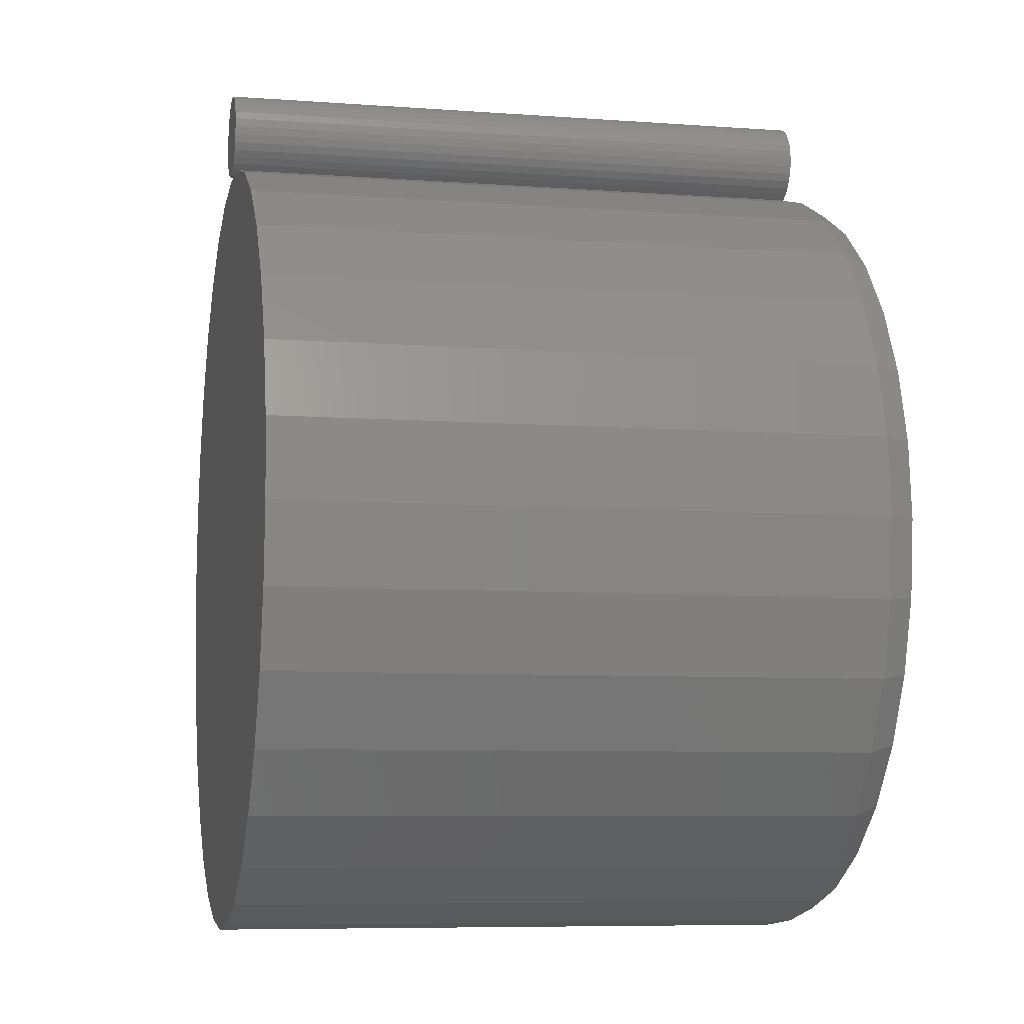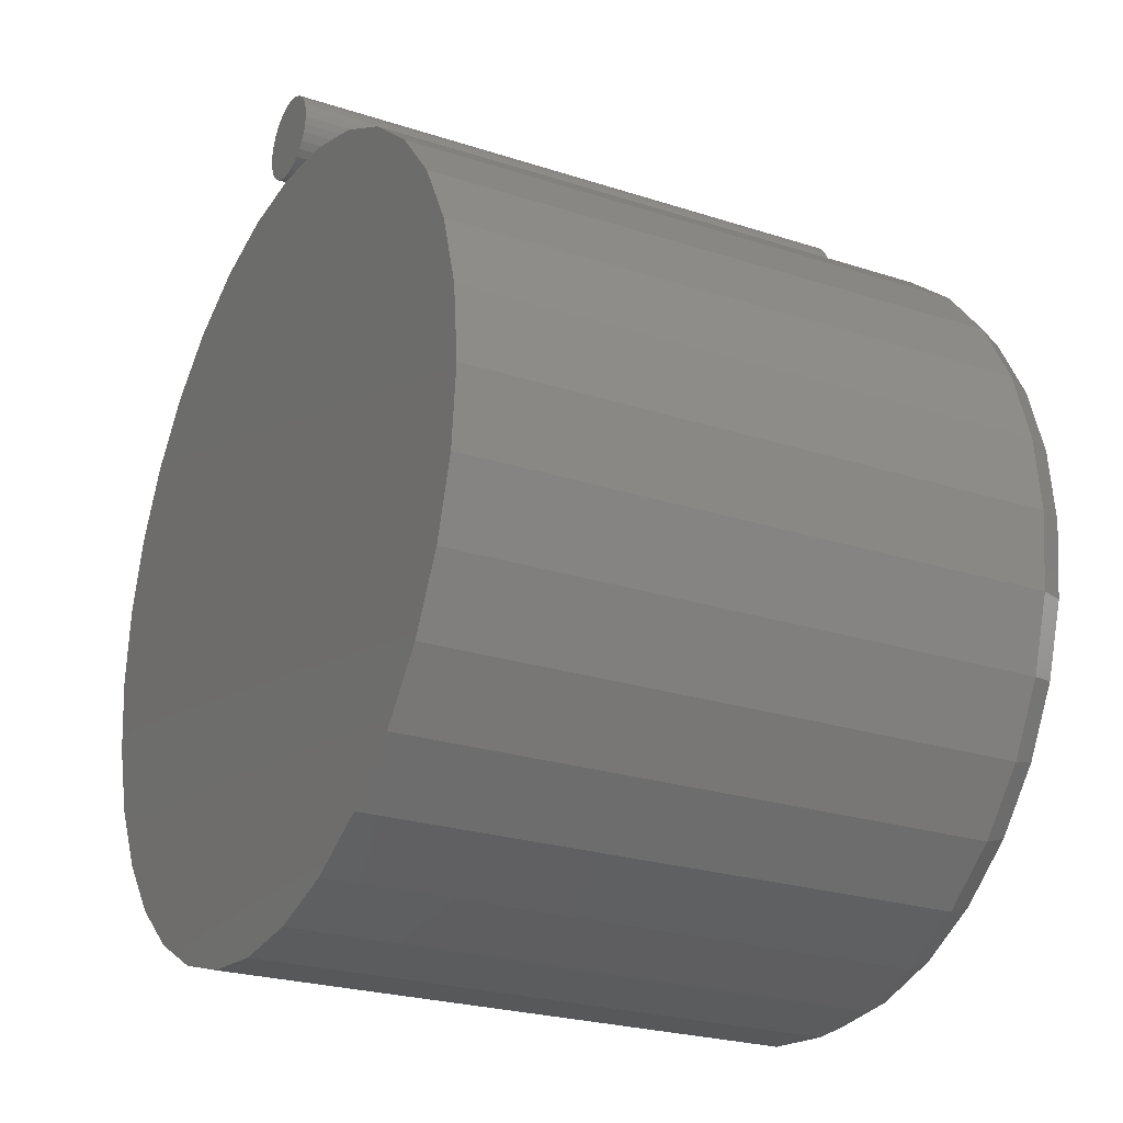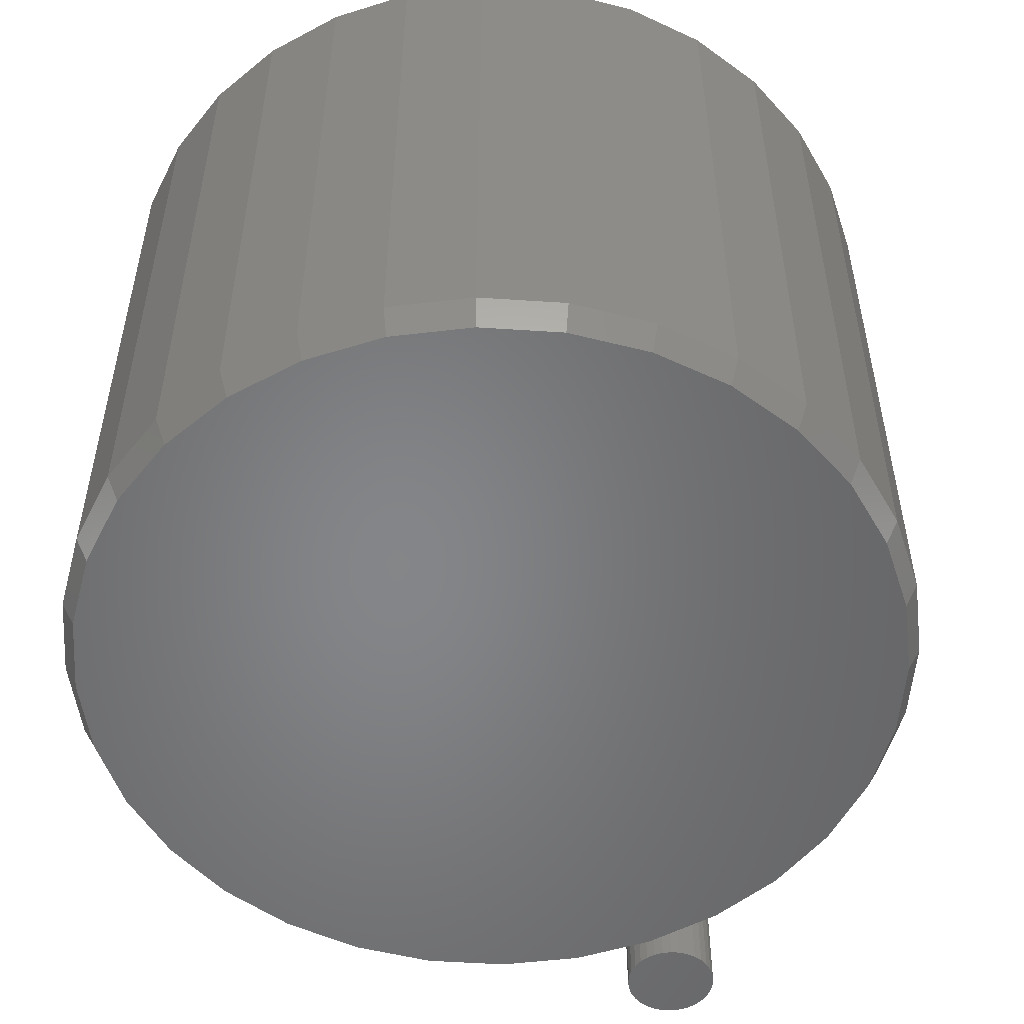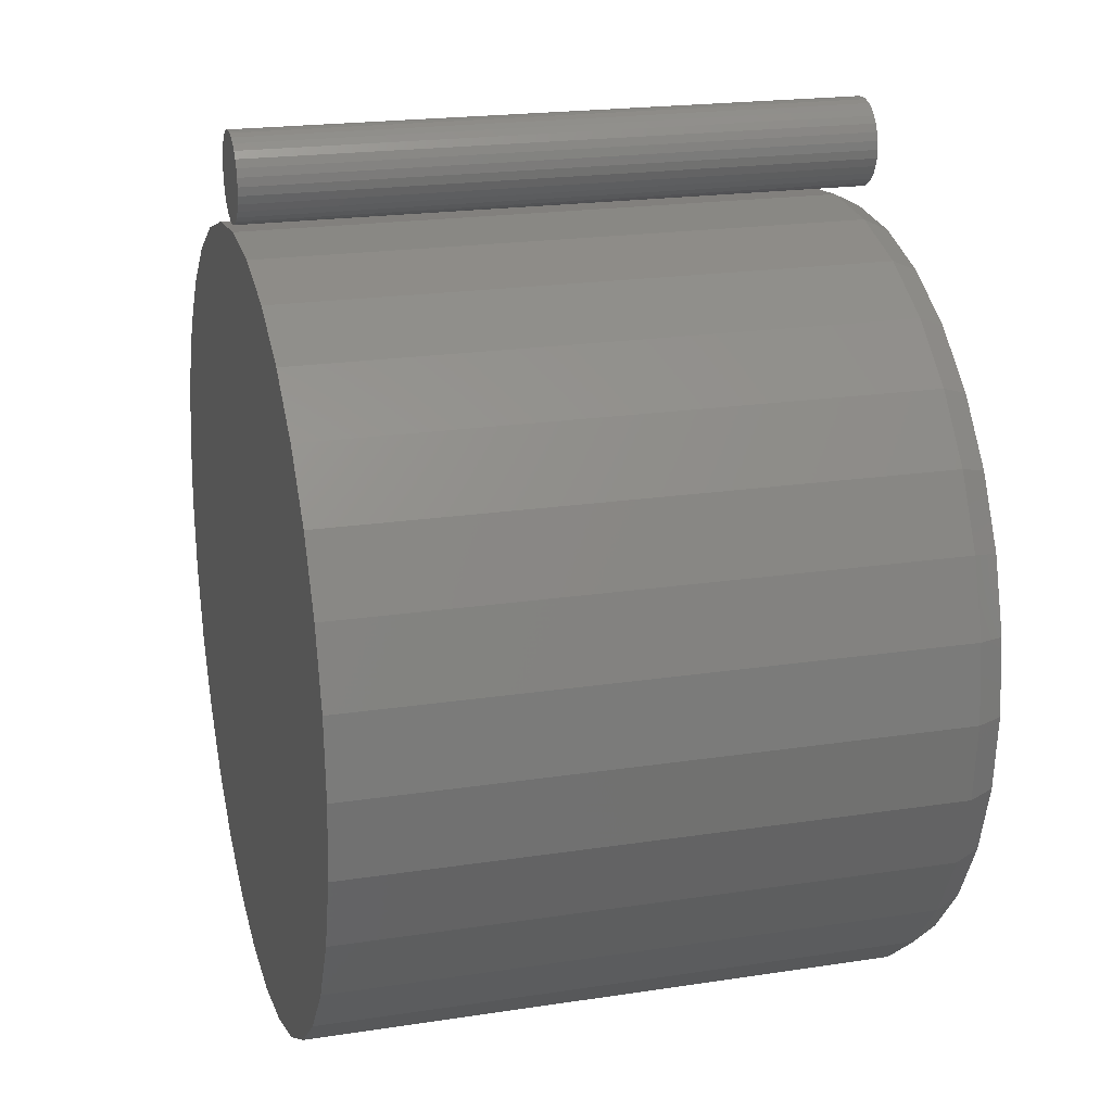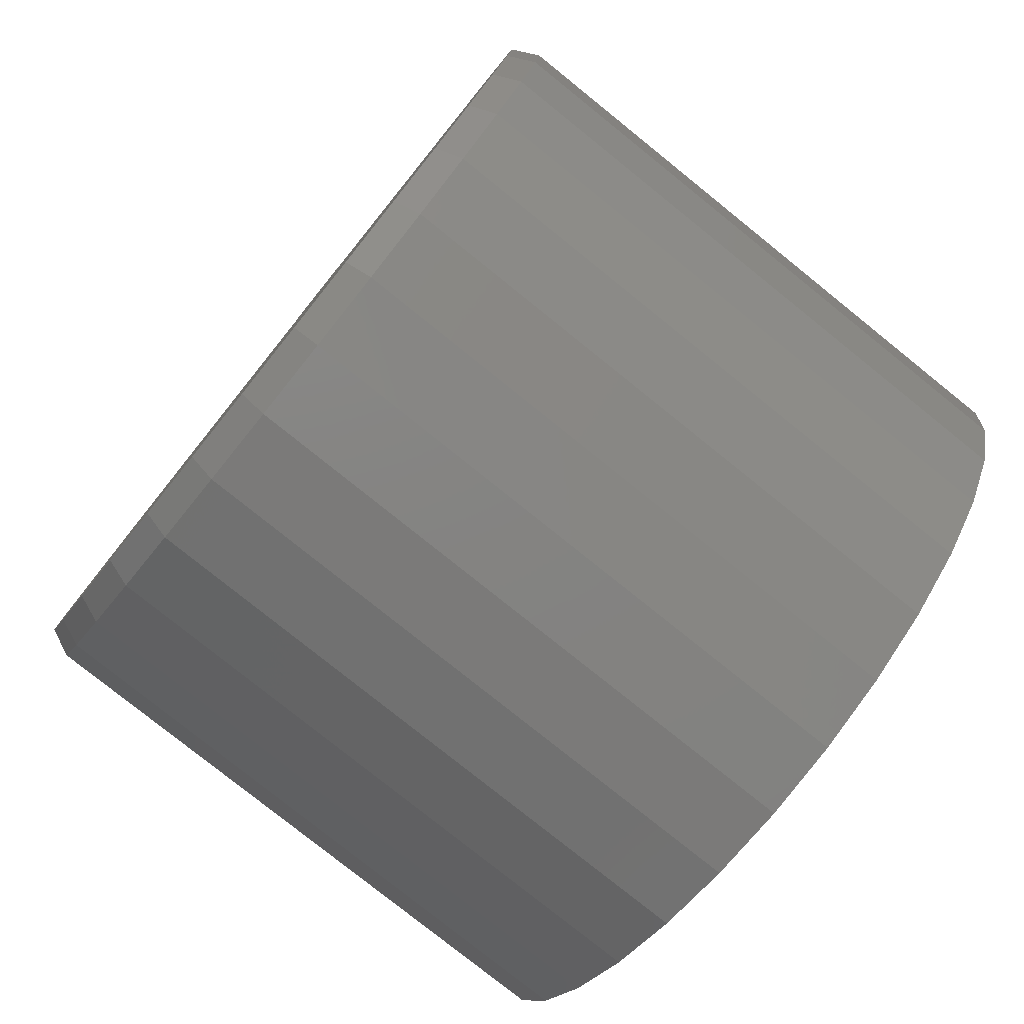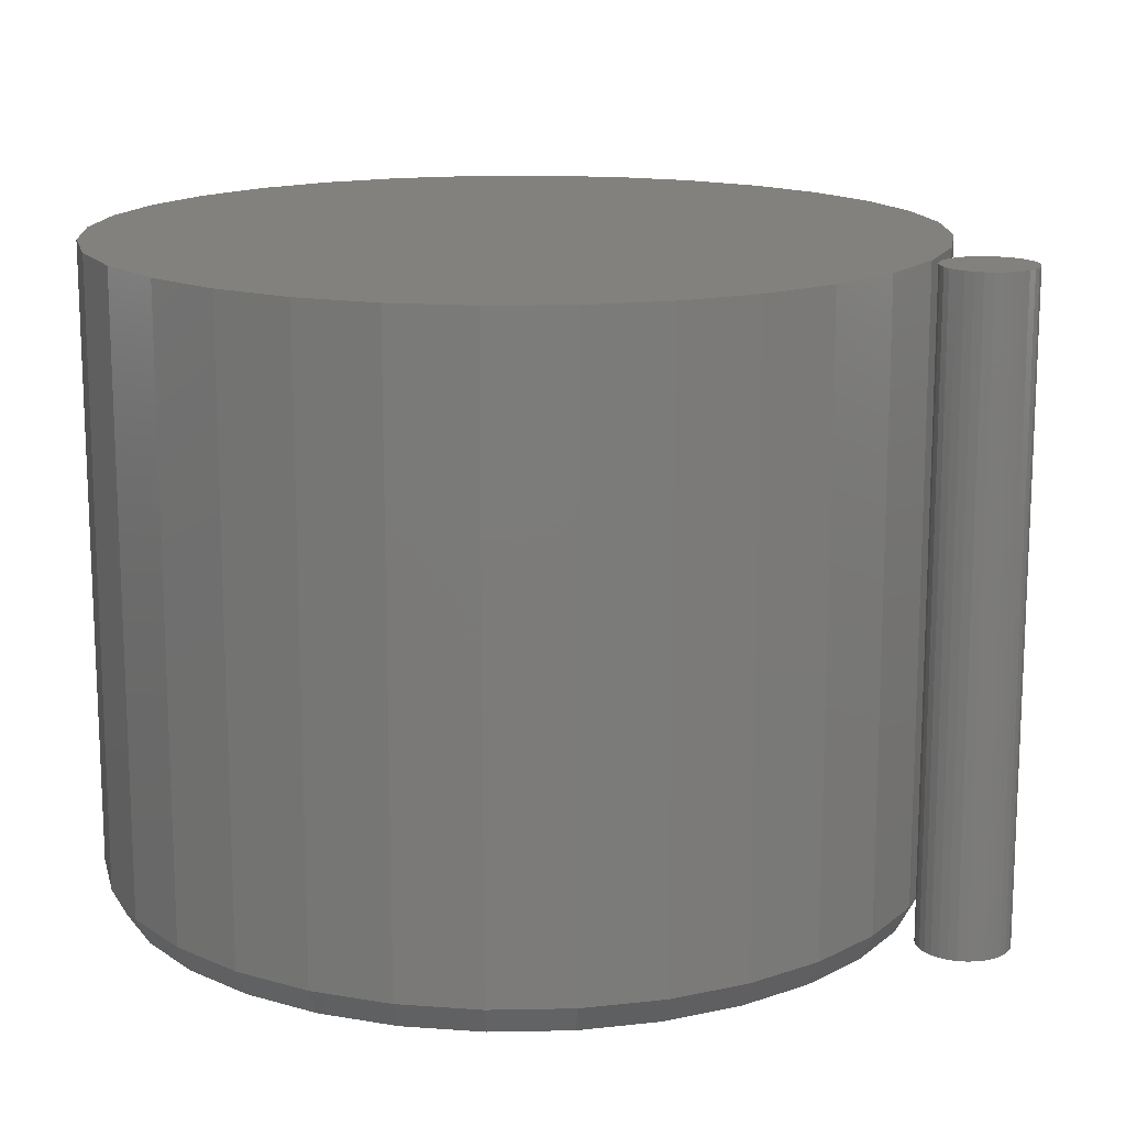
<metadata>
{"format":"stl","ext":"stl","renderer":"f3d","projection":"perspective","resolution":1024,"background":"white","views":[{"elev":-7.4,"azim":78.1,"up":"+Y"},{"elev":-24.4,"azim":61.8,"up":"+Y"},{"elev":-52.8,"azim":24.1,"up":"+Z"},{"elev":20.6,"azim":74.5,"up":"+Y"},{"elev":-78.7,"azim":-128.8,"up":"+Y"},{"elev":15.2,"azim":115.8,"up":"+Z"}]}
</metadata>
<code>
# stl→obj: 160 verts, 312 faces
v 0.0129 0.5947 0.75
v 0.002632 0.5957 0.75
v -0.007636 0.5947 0.75
v -0.01751 0.5917 0.75
v 0.02277 0.5917 0.75
v -0.02661 0.5869 0.75
v 0.03187 0.5869 0.75
v -0.03458 0.5803 0.75
v 0.03985 0.5803 0.75
v -0.04113 0.5723 0.75
v 0.04639 0.5723 0.75
v -0.04599 0.5632 0.75
v 0.05126 0.5632 0.75
v -0.04899 0.5534 0.75
v 0.05425 0.5534 0.75
v 0.05425 0.5328 0.75
v -0.04599 0.523 0.75
v 0.05126 0.523 0.75
v -0.04113 0.5139 0.75
v 0.04639 0.5139 0.75
v -0.03458 0.5059 0.75
v 0.03985 0.5059 0.75
v -0.02661 0.4993 0.75
v 0.03187 0.4993 0.75
v -0.01751 0.4945 0.75
v 0.02277 0.4945 0.75
v -0.007636 0.4915 0.75
v 0.0129 0.4915 0.75
v 0.002632 0.4905 0.75
v 0.05526 0.5431 0.75
v -0.05 0.5431 0.75
v -0.04899 0.5328 0.75
v -0.007636 0.5947 0
v 0.002632 0.5957 0
v 0.0129 0.5947 0
v -0.01751 0.5917 0
v 0.02277 0.5917 0
v -0.02661 0.5869 0
v 0.03187 0.5869 0
v -0.03458 0.5803 0
v 0.03985 0.5803 0
v -0.04113 0.5723 0
v 0.04639 0.5723 0
v -0.04599 0.5632 0
v 0.05126 0.5632 0
v -0.04899 0.5534 0
v 0.05425 0.5534 0
v 0.05126 0.523 0
v -0.04599 0.523 0
v 0.05425 0.5328 0
v -0.04113 0.5139 0
v 0.04639 0.5139 0
v -0.03458 0.5059 0
v 0.03985 0.5059 0
v -0.02661 0.4993 0
v 0.03187 0.4993 0
v -0.01751 0.4945 0
v 0.02277 0.4945 0
v -0.007636 0.4915 0
v 0.0129 0.4915 0
v 0.002632 0.4905 0
v -0.04899 0.5328 0
v -0.05 0.5431 0
v 0.05526 0.5431 0
v 0.005016 0.466 0
v 0.09592 0.457 0
v -0.08589 0.457 0
v 0.005016 -0.466 0
v -0.08589 -0.457 0
v 0.09592 -0.457 0
v -0.1733 -0.4305 0
v 0.1833 -0.4305 0
v -0.2539 -0.3874 0
v 0.2639 -0.3874 0
v -0.3245 -0.3295 0
v 0.3345 -0.3295 0
v -0.3824 -0.2589 0
v 0.3924 -0.2589 0
v -0.4255 -0.1783 0
v 0.4355 -0.1783 0
v -0.452 -0.0909 0
v 0.462 -0.0909 0
v -0.4609 3.571e-08 0
v 0.471 -1.512e-16 0
v -0.452 0.0909 0
v 0.462 0.0909 0
v -0.4255 0.1783 0
v 0.4355 0.1783 0
v -0.3824 0.2589 0
v 0.3924 0.2589 0
v -0.3245 0.3295 0
v 0.3345 0.3295 0
v -0.2539 0.3874 0
v 0.2639 0.3874 0
v -0.1733 0.4305 0
v 0.1833 0.4305 0
v 0.4866 -1.179e-16 0.03125
v 0.4866 0 0.75
v 0.4773 -0.09395 0.03125
v 0.4773 -0.09395 0.75
v 0.4499 -0.1843 0.03125
v 0.4499 -0.1843 0.75
v 0.4054 -0.2676 0.03125
v 0.4054 -0.2676 0.75
v 0.3455 -0.3405 0.03125
v 0.3455 -0.3405 0.75
v 0.2726 -0.4004 0.03125
v 0.2726 -0.4004 0.75
v 0.1893 -0.4449 0.03125
v 0.1893 -0.4449 0.75
v 0.09897 -0.4723 0.03125
v 0.09897 -0.4723 0.75
v 0.005016 -0.4816 0.03125
v 0.005016 -0.4816 0.75
v -0.08893 -0.4723 0.03125
v -0.08893 -0.4723 0.75
v -0.1793 -0.4449 0.03125
v -0.1793 -0.4449 0.75
v -0.2625 -0.4004 0.03125
v -0.2625 -0.4004 0.75
v -0.3355 -0.3405 0.03125
v -0.3355 -0.3405 0.75
v -0.3954 -0.2676 0.03125
v -0.3954 -0.2676 0.75
v -0.4399 -0.1843 0.03125
v -0.4399 -0.1843 0.75
v -0.4673 -0.09395 0.03125
v -0.4673 -0.09395 0.75
v -0.4766 5.897e-17 0.03125
v -0.4766 5.897e-17 0.75
v -0.4673 0.09395 0.03125
v -0.4673 0.09395 0.75
v -0.4399 0.1843 0.03125
v -0.4399 0.1843 0.75
v -0.3954 0.2676 0.03125
v -0.3954 0.2676 0.75
v -0.3355 0.3405 0.03125
v -0.3355 0.3405 0.75
v -0.2625 0.4004 0.03125
v -0.2625 0.4004 0.75
v -0.1793 0.4449 0.03125
v -0.1793 0.4449 0.75
v -0.08893 0.4723 0.03125
v -0.08893 0.4723 0.75
v 0.005016 0.4816 0.03125
v 0.005016 0.4816 0.75
v 0.09897 0.4723 0.03125
v 0.09897 0.4723 0.75
v 0.1893 0.4449 0.03125
v 0.1893 0.4449 0.75
v 0.2726 0.4004 0.03125
v 0.2726 0.4004 0.75
v 0.3455 0.3405 0.03125
v 0.3455 0.3405 0.75
v 0.4054 0.2676 0.03125
v 0.4054 0.2676 0.75
v 0.4499 0.1843 0.03125
v 0.4499 0.1843 0.75
v 0.4773 0.09395 0.03125
v 0.4773 0.09395 0.75
f 1 2 3
f 3 4 1
f 1 4 5
f 5 4 6
f 5 6 7
f 7 6 8
f 7 8 9
f 9 8 10
f 9 10 11
f 11 10 12
f 11 12 13
f 13 12 14
f 13 14 15
f 16 17 18
f 18 17 19
f 18 19 20
f 20 19 21
f 20 21 22
f 22 21 23
f 22 23 24
f 24 23 25
f 24 25 26
f 26 25 27
f 26 27 28
f 27 29 28
f 15 14 30
f 30 14 31
f 30 31 16
f 16 31 32
f 16 32 17
f 33 34 35
f 35 36 33
f 37 36 35
f 38 36 37
f 39 38 37
f 40 38 39
f 41 40 39
f 42 40 41
f 43 42 41
f 44 42 43
f 45 44 43
f 46 44 45
f 47 46 45
f 48 49 50
f 51 49 48
f 52 51 48
f 53 51 52
f 54 53 52
f 55 53 54
f 56 55 54
f 57 55 56
f 58 57 56
f 59 57 58
f 60 59 58
f 60 61 59
f 49 62 50
f 50 62 63
f 50 63 64
f 64 63 46
f 64 46 47
f 64 30 50
f 50 30 16
f 50 16 48
f 48 16 18
f 48 18 52
f 52 18 20
f 52 20 54
f 54 20 22
f 54 22 56
f 56 22 24
f 56 24 58
f 58 24 26
f 58 26 60
f 60 26 28
f 60 28 61
f 61 28 29
f 61 29 59
f 59 29 27
f 59 27 57
f 57 27 25
f 57 25 55
f 55 25 23
f 55 23 53
f 53 23 21
f 53 21 51
f 51 21 19
f 51 19 49
f 49 19 17
f 49 17 62
f 62 17 32
f 62 32 63
f 63 32 31
f 63 31 46
f 46 31 14
f 46 14 44
f 44 14 12
f 44 12 42
f 42 12 10
f 42 10 40
f 40 10 8
f 40 8 38
f 38 8 6
f 38 6 36
f 36 6 4
f 36 4 33
f 33 4 3
f 33 3 34
f 34 3 2
f 34 2 35
f 35 2 1
f 35 1 37
f 37 1 5
f 37 5 39
f 39 5 7
f 39 7 41
f 41 7 9
f 41 9 43
f 43 9 11
f 43 11 45
f 45 11 13
f 45 13 47
f 47 13 15
f 47 15 64
f 64 15 30
f 65 66 67
f 68 69 70
f 70 69 71
f 70 71 72
f 72 71 73
f 72 73 74
f 74 73 75
f 74 75 76
f 76 75 77
f 76 77 78
f 78 77 79
f 78 79 80
f 80 79 81
f 80 81 82
f 82 81 83
f 82 83 84
f 84 83 85
f 84 85 86
f 86 85 87
f 86 87 88
f 88 87 89
f 88 89 90
f 90 89 91
f 90 91 92
f 92 91 93
f 92 93 94
f 94 93 95
f 94 95 96
f 96 95 67
f 96 67 66
f 97 98 99
f 99 98 100
f 99 100 101
f 101 100 102
f 101 102 103
f 103 102 104
f 103 104 105
f 105 104 106
f 105 106 107
f 107 106 108
f 107 108 109
f 109 108 110
f 109 110 111
f 111 110 112
f 111 112 113
f 113 112 114
f 113 114 115
f 115 114 116
f 115 116 117
f 117 116 118
f 117 118 119
f 119 118 120
f 119 120 121
f 121 120 122
f 121 122 123
f 123 122 124
f 123 124 125
f 125 124 126
f 125 126 127
f 127 126 128
f 127 128 129
f 129 128 130
f 129 130 131
f 131 130 132
f 131 132 133
f 133 132 134
f 133 134 135
f 135 134 136
f 135 136 137
f 137 136 138
f 137 138 139
f 139 138 140
f 139 140 141
f 141 140 142
f 141 142 143
f 143 142 144
f 143 144 145
f 145 144 146
f 145 146 147
f 147 146 148
f 147 148 149
f 149 148 150
f 149 150 151
f 151 150 152
f 151 152 153
f 153 152 154
f 153 154 155
f 155 154 156
f 155 156 157
f 157 156 158
f 157 158 159
f 159 158 160
f 159 160 97
f 97 160 98
f 84 97 82
f 82 97 99
f 82 99 80
f 80 99 101
f 80 101 78
f 78 101 103
f 78 103 76
f 76 103 105
f 76 105 74
f 74 105 107
f 74 107 72
f 72 107 109
f 72 109 70
f 70 109 111
f 70 111 68
f 68 111 113
f 68 113 69
f 69 113 115
f 69 115 71
f 71 115 117
f 71 117 73
f 73 117 119
f 73 119 75
f 75 119 121
f 75 121 77
f 77 121 123
f 77 123 79
f 79 123 125
f 79 125 81
f 81 125 127
f 81 127 83
f 83 127 129
f 83 129 85
f 85 129 131
f 85 131 87
f 87 131 133
f 87 133 89
f 89 133 135
f 89 135 91
f 91 135 137
f 91 137 93
f 93 137 139
f 93 139 95
f 95 139 141
f 95 141 67
f 67 141 143
f 67 143 65
f 65 143 145
f 65 145 66
f 66 145 147
f 66 147 96
f 96 147 149
f 96 149 94
f 94 149 151
f 94 151 92
f 92 151 153
f 92 153 90
f 90 153 155
f 90 155 88
f 88 155 157
f 88 157 86
f 86 157 159
f 86 159 84
f 84 159 97
f 144 148 146
f 148 144 150
f 150 144 142
f 150 142 152
f 152 142 140
f 152 140 154
f 154 140 138
f 154 138 156
f 156 138 136
f 156 136 158
f 158 136 134
f 158 134 160
f 160 134 132
f 160 132 98
f 98 132 130
f 98 130 100
f 100 130 128
f 100 128 102
f 102 128 126
f 102 126 104
f 104 126 124
f 104 124 106
f 106 124 122
f 106 122 108
f 108 122 120
f 108 120 110
f 110 120 118
f 110 118 112
f 112 118 116
f 112 116 114

</code>
